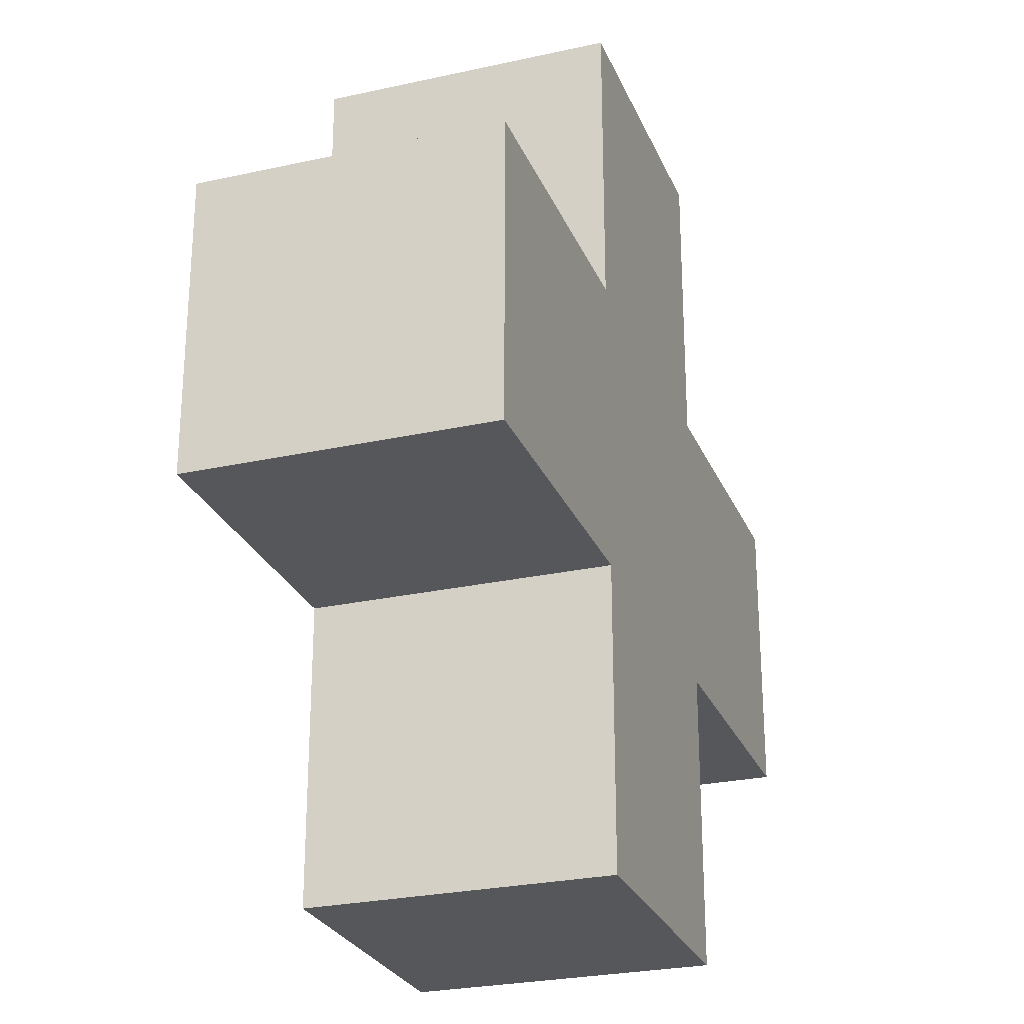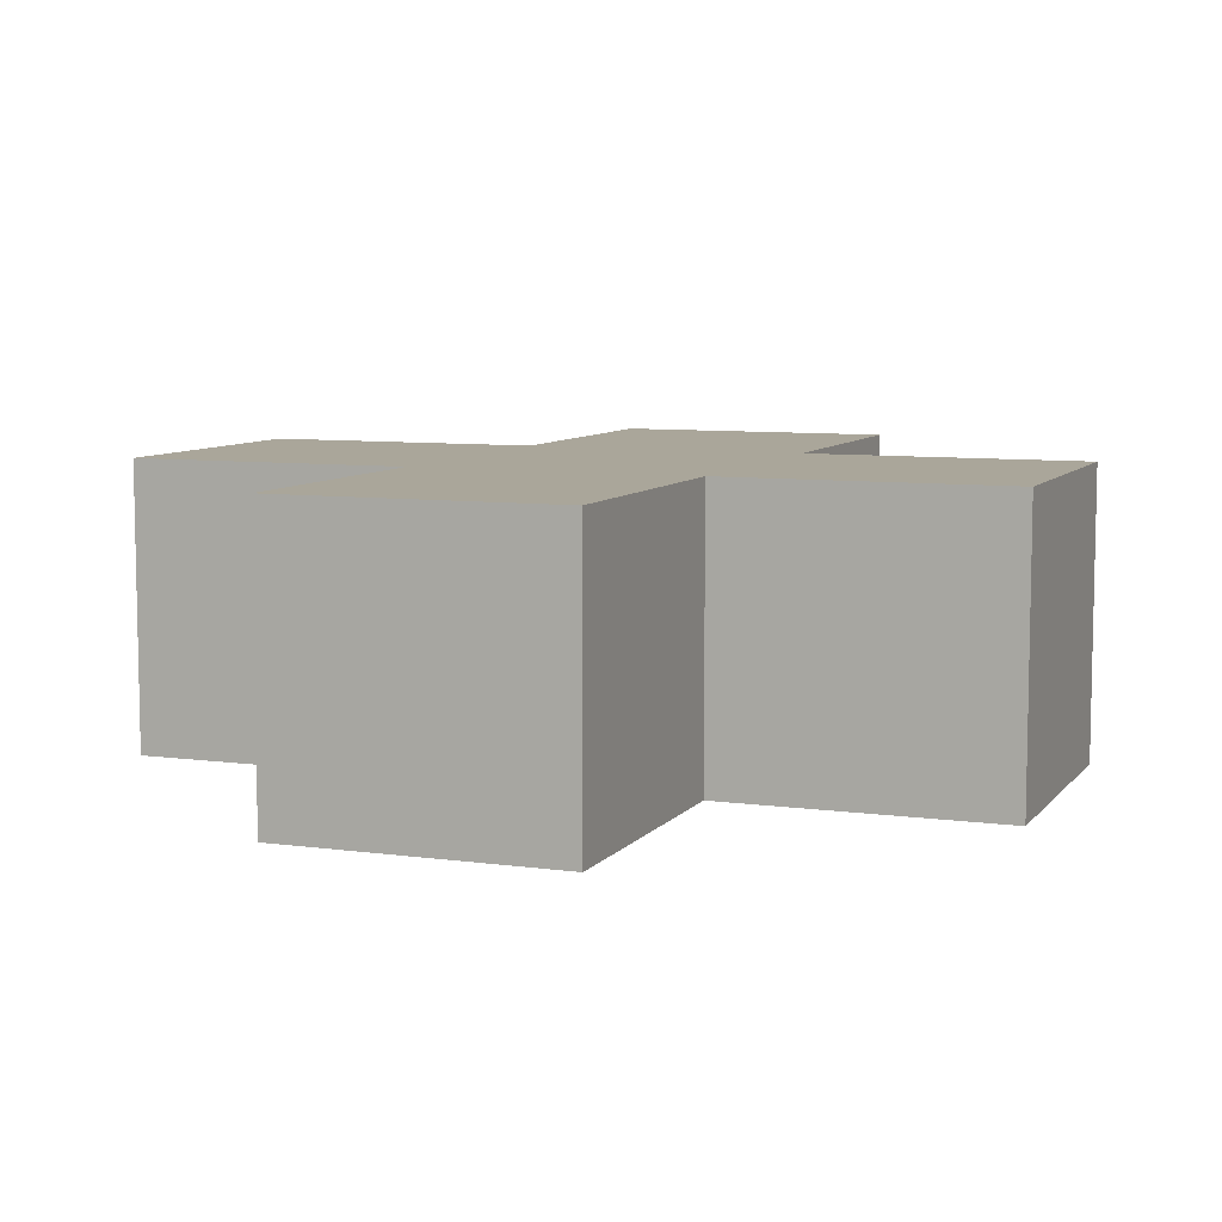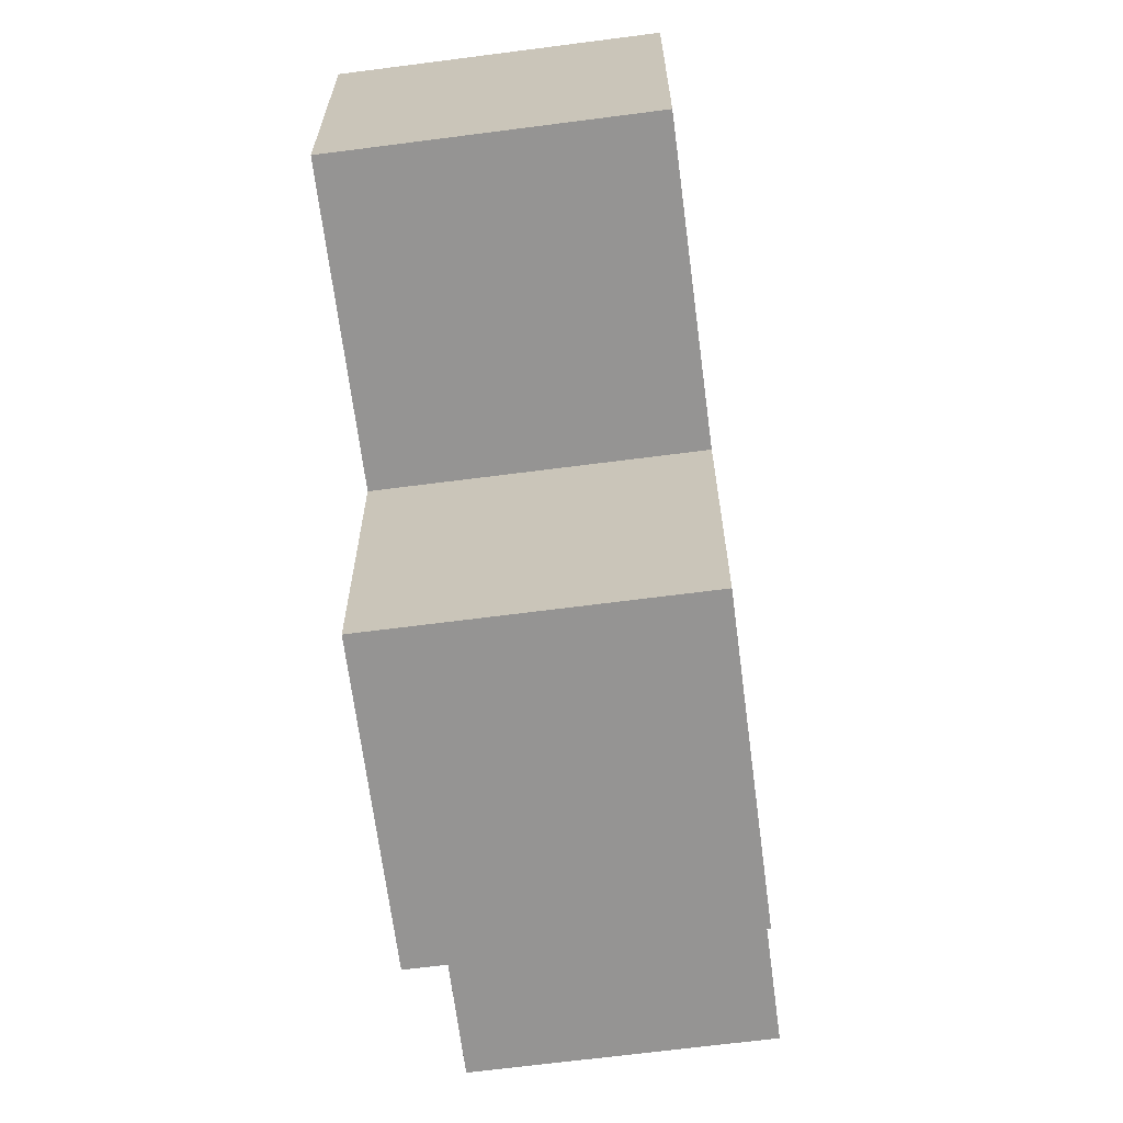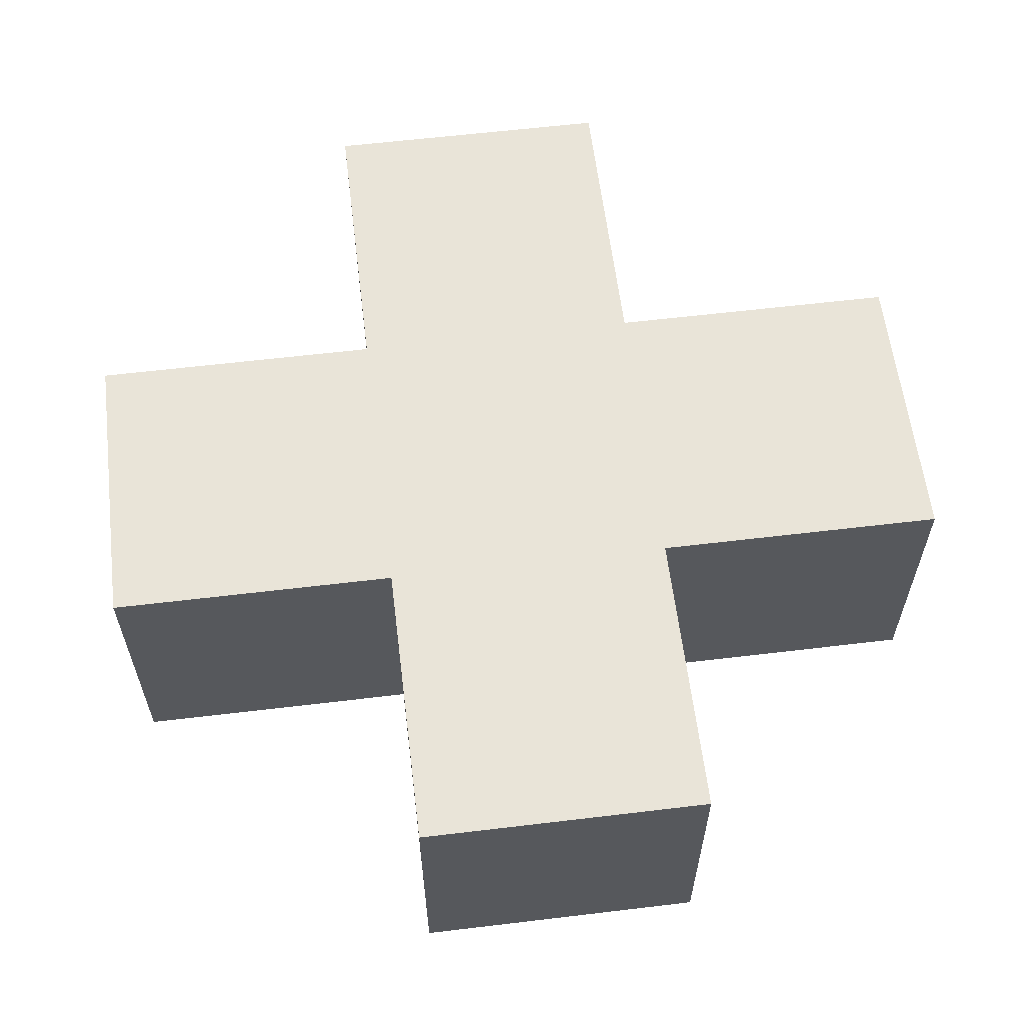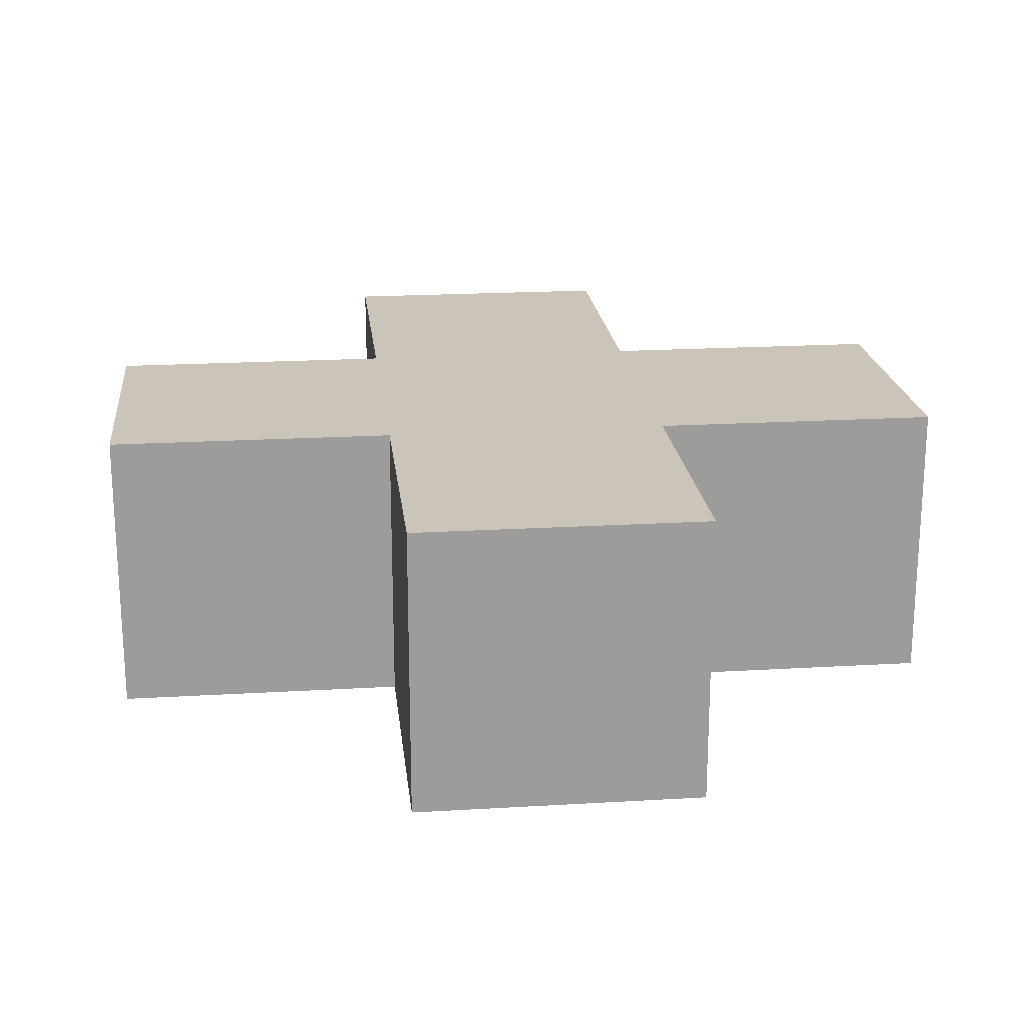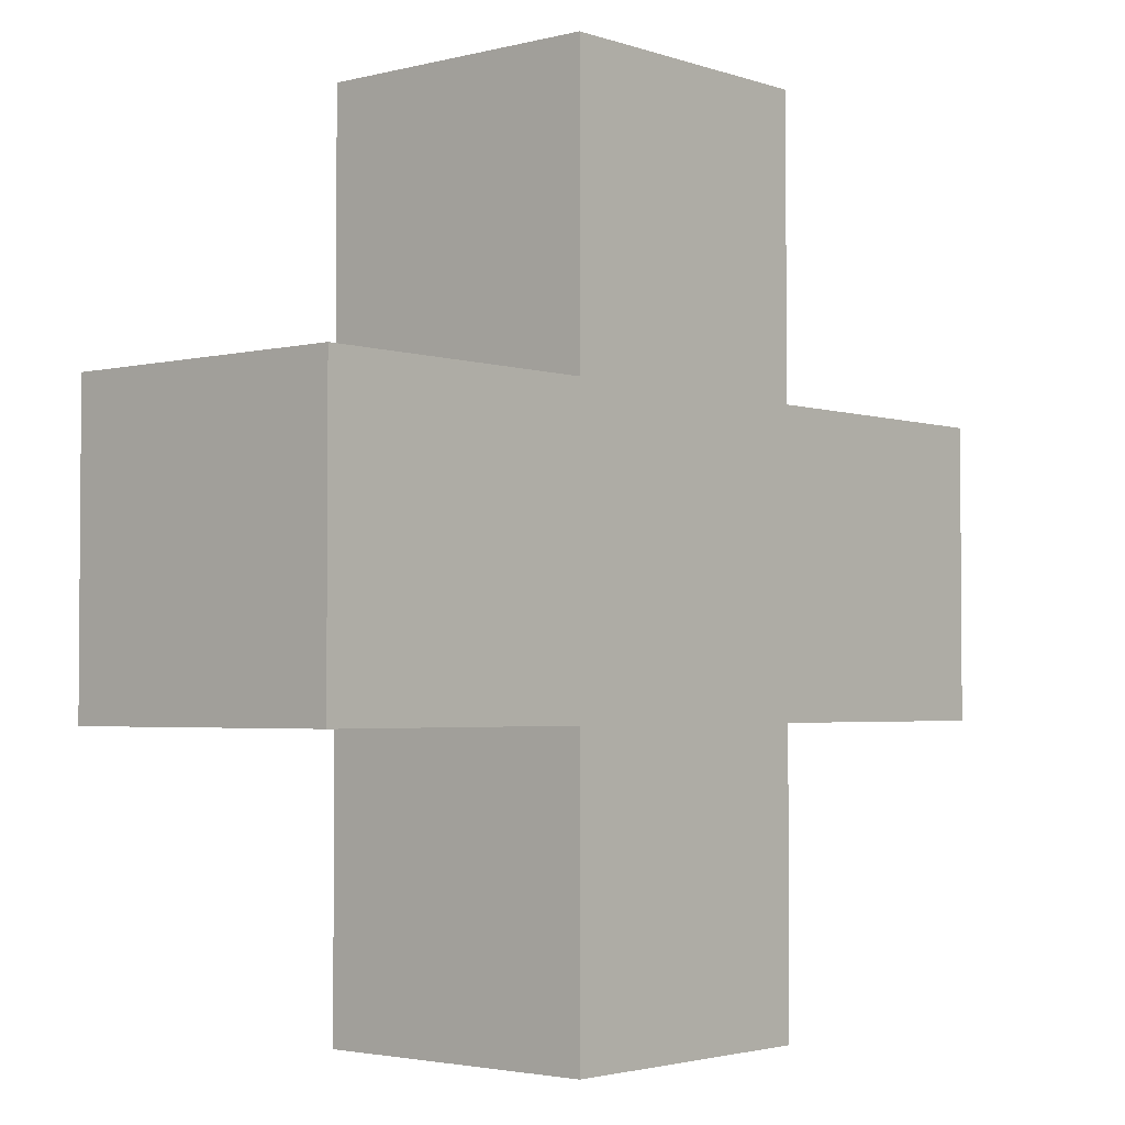
<metadata>
{"format":"obj","ext":"obj","renderer":"f3d","projection":"perspective","resolution":1024,"background":"white","views":[{"elev":-26.4,"azim":109.2,"up":"+Y"},{"elev":7.8,"azim":21.2,"up":"+Z"},{"elev":-67.1,"azim":-82.6,"up":"+Y"},{"elev":60.4,"azim":173.0,"up":"+Z"},{"elev":20.3,"azim":-6.2,"up":"+Z"},{"elev":-2.8,"azim":131.0,"up":"+Y"}]}
</metadata>
<code>
v -3 2 1
v -3 2 -1
v -3 4 1
v -3 4 -1
v -1 0 1
v -1 0 -1
v -1 2 1
v -1 2 -1
v -1 4 1
v -1 4 -1
v -1 6 1
v -1 6 -1
v 1 0 1
v 1 0 -1
v 1 2 1
v 1 2 -1
v 1 4 1
v 1 4 -1
v 1 6 1
v 1 6 -1
v 3 2 1
v 3 2 -1
v 3 4 1
v 3 4 -1
v -3 2 1
v -3 4 1
v -1 0 1
v -1 2 1
v -1 4 1
v -1 6 1
v 1 0 1
v 1 2 1
v 1 4 1
v 1 6 1
v 3 2 1
v 3 4 1
v -3 2 -1
v -3 4 -1
v -1 0 -1
v -1 2 -1
v -1 4 -1
v -1 6 -1
v 1 0 -1
v 1 2 -1
v 1 4 -1
v 1 6 -1
v 3 2 -1
v 3 4 -1
v -1 0 1
v 1 0 1
v -1 0 -1
v 1 0 -1
v -3 2 1
v -1 2 1
v 1 2 1
v 3 2 1
v -3 2 -1
v -1 2 -1
v 1 2 -1
v 3 2 -1
v -3 4 1
v -1 4 1
v 1 4 1
v 3 4 1
v -3 4 -1
v -1 4 -1
v 1 4 -1
v 3 4 -1
v -1 6 1
v 1 6 1
v -1 6 -1
v 1 6 -1
f 3 2 1
f 4 2 3
f 7 6 5
f 8 6 7
f 11 10 9
f 12 10 11
f 13 14 15
f 15 14 16
f 17 18 19
f 19 18 20
f 21 22 23
f 23 22 24
f 28 26 25
f 29 26 28
f 31 28 27
f 31 30 29
f 31 29 28
f 32 30 31
f 33 30 32
f 34 30 33
f 35 33 32
f 36 33 35
f 37 38 40
f 40 38 41
f 39 40 43
f 41 42 43
f 40 41 43
f 43 42 44
f 44 42 45
f 45 42 46
f 44 45 47
f 47 45 48
f 51 50 49
f 52 50 51
f 57 54 53
f 58 54 57
f 59 56 55
f 60 56 59
f 61 62 65
f 65 62 66
f 63 64 67
f 67 64 68
f 69 70 71
f 71 70 72

</code>
